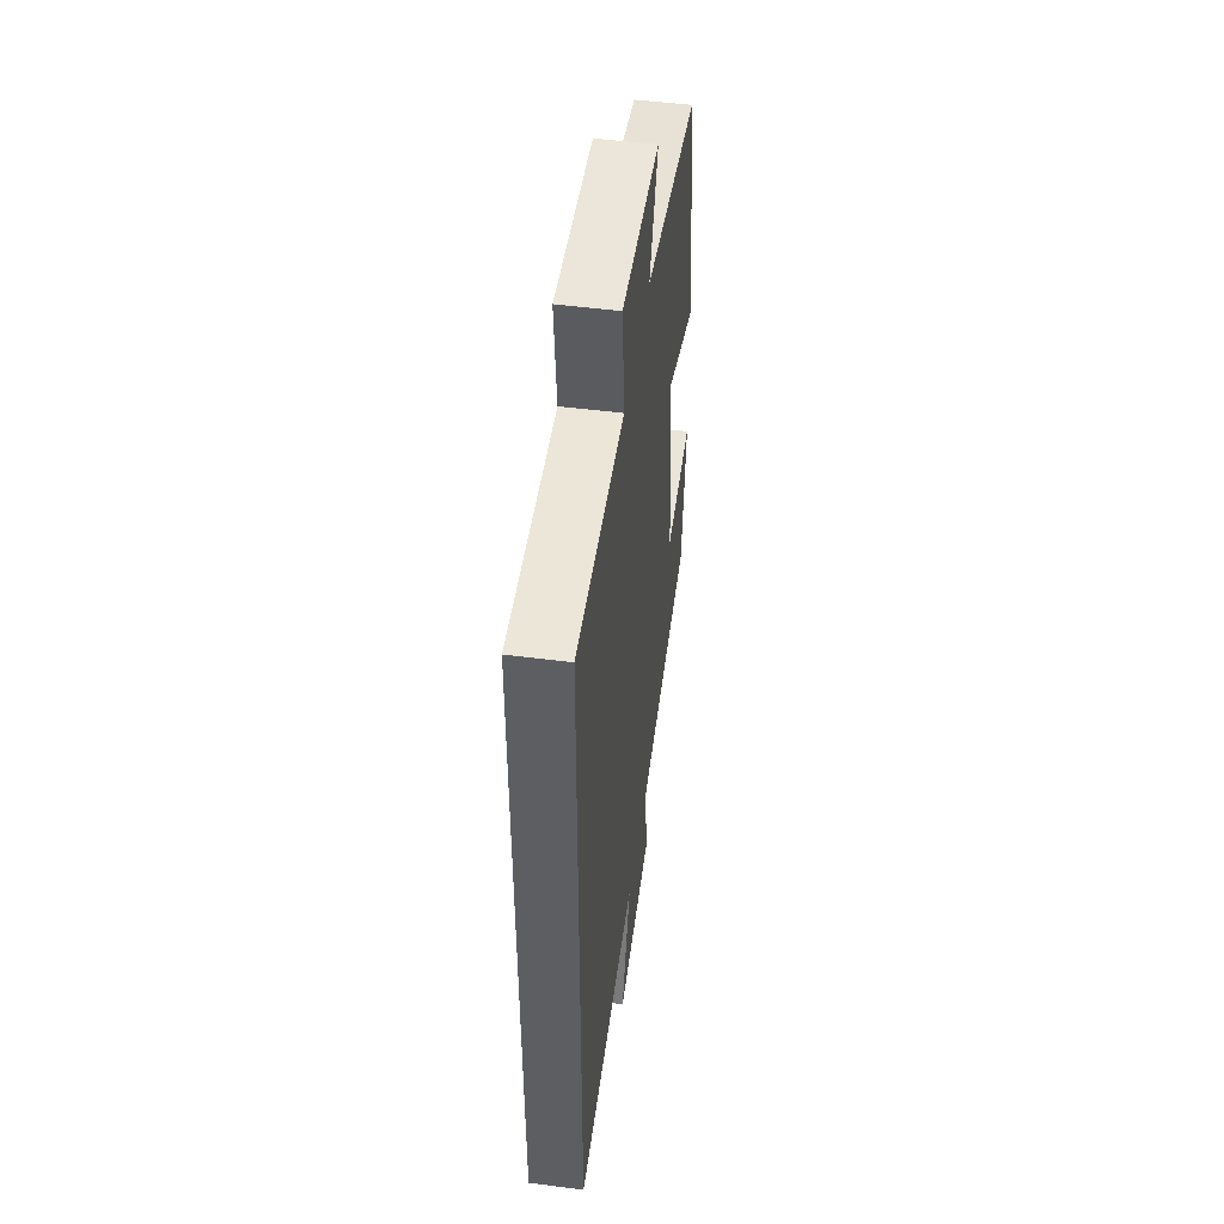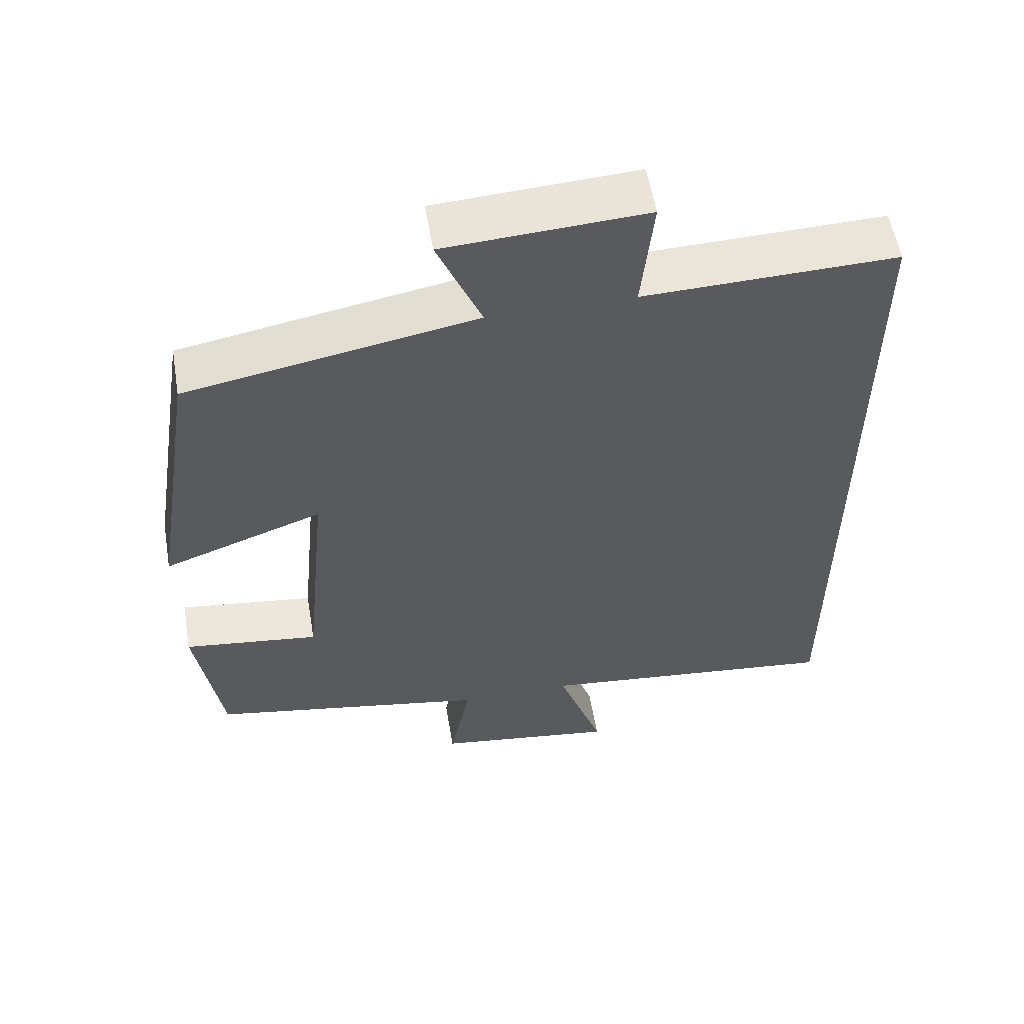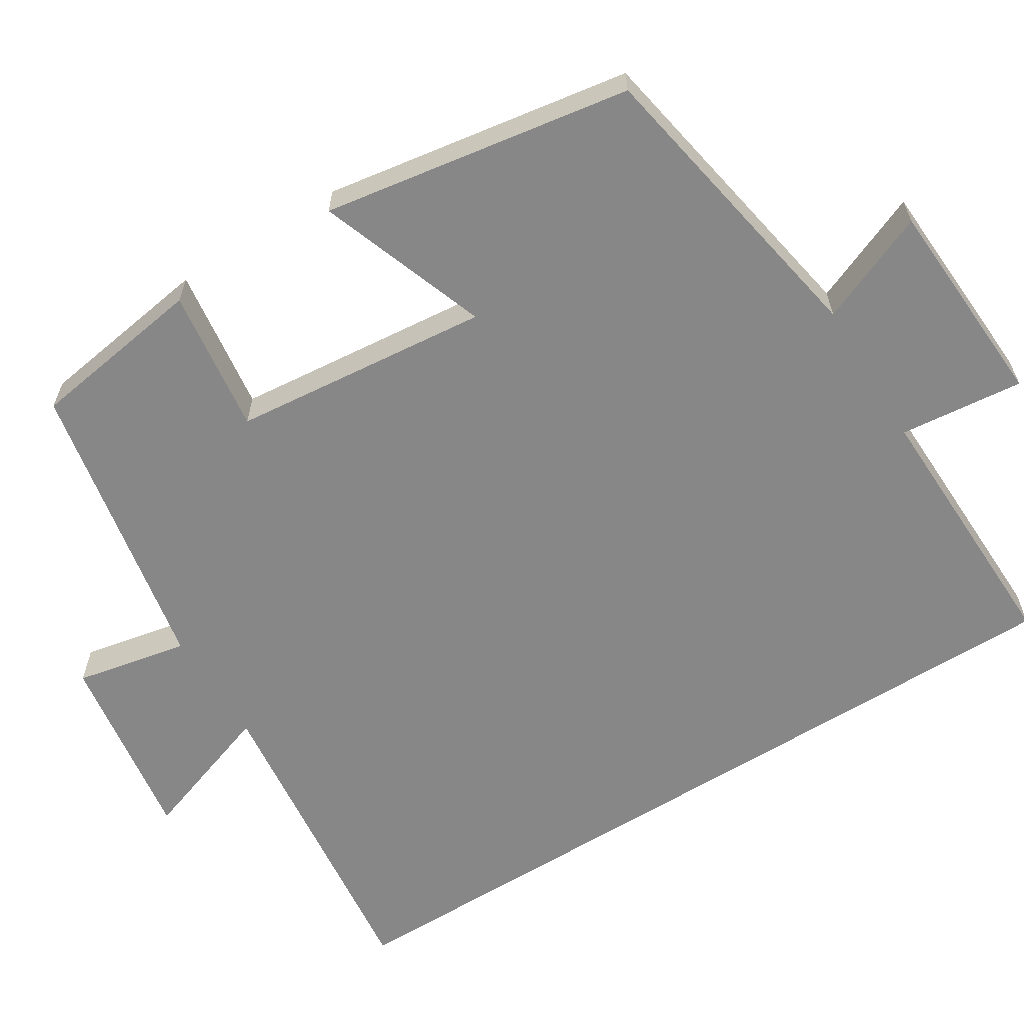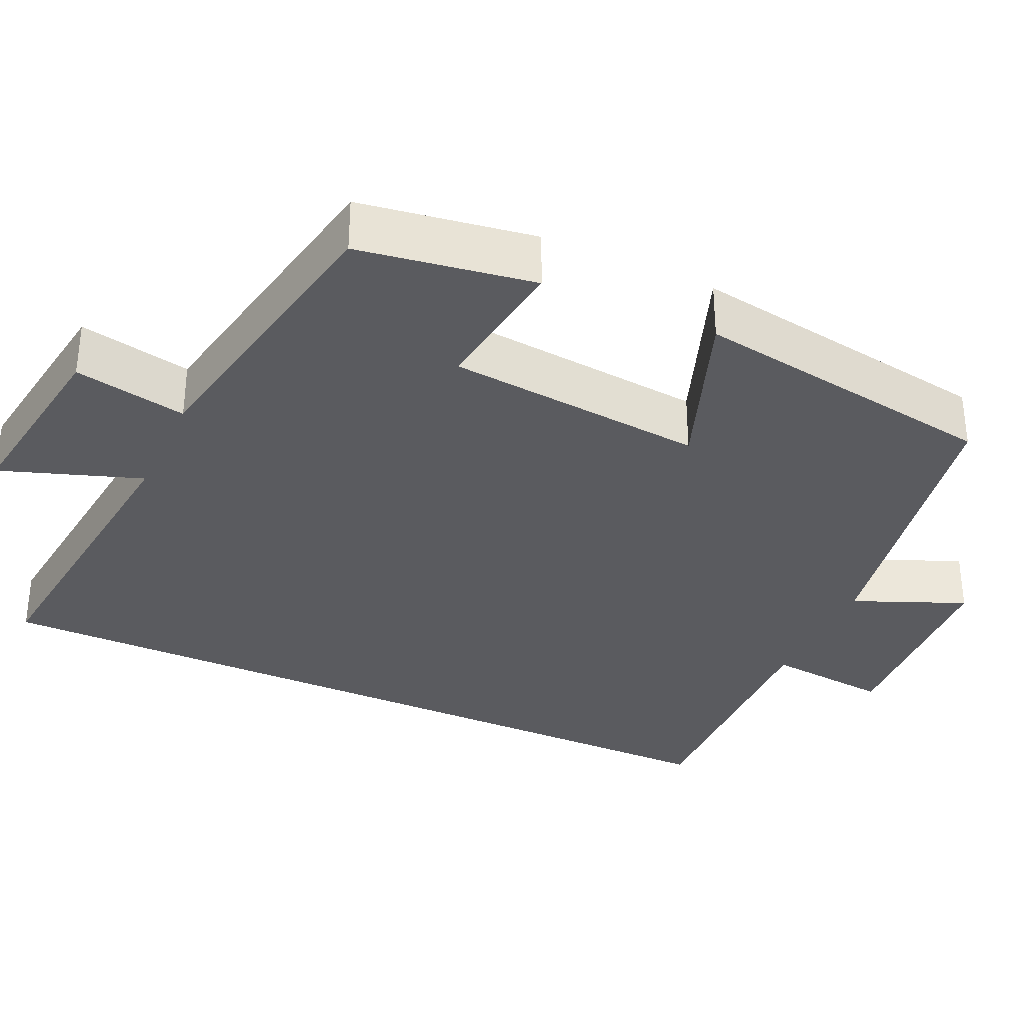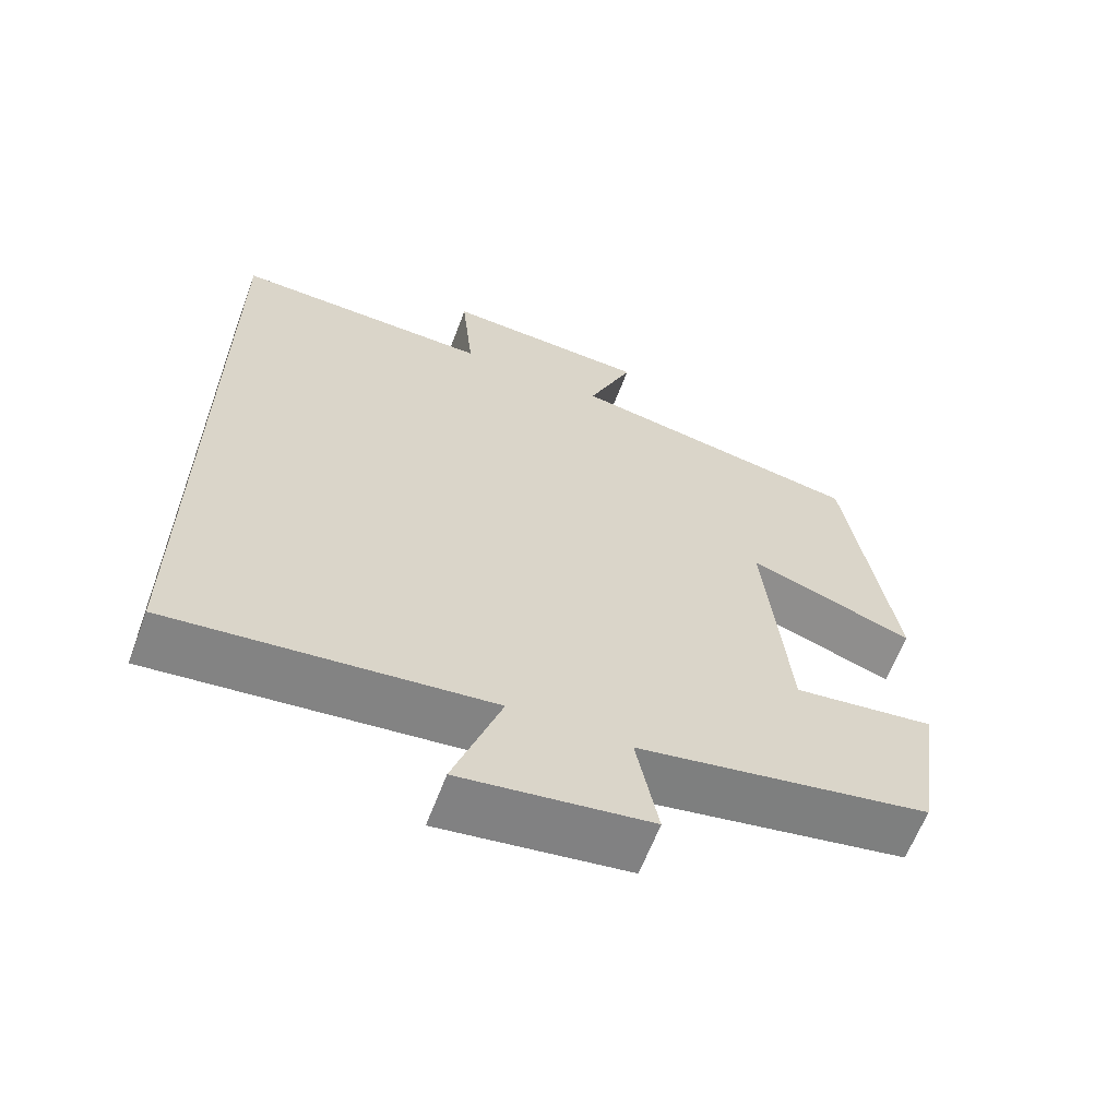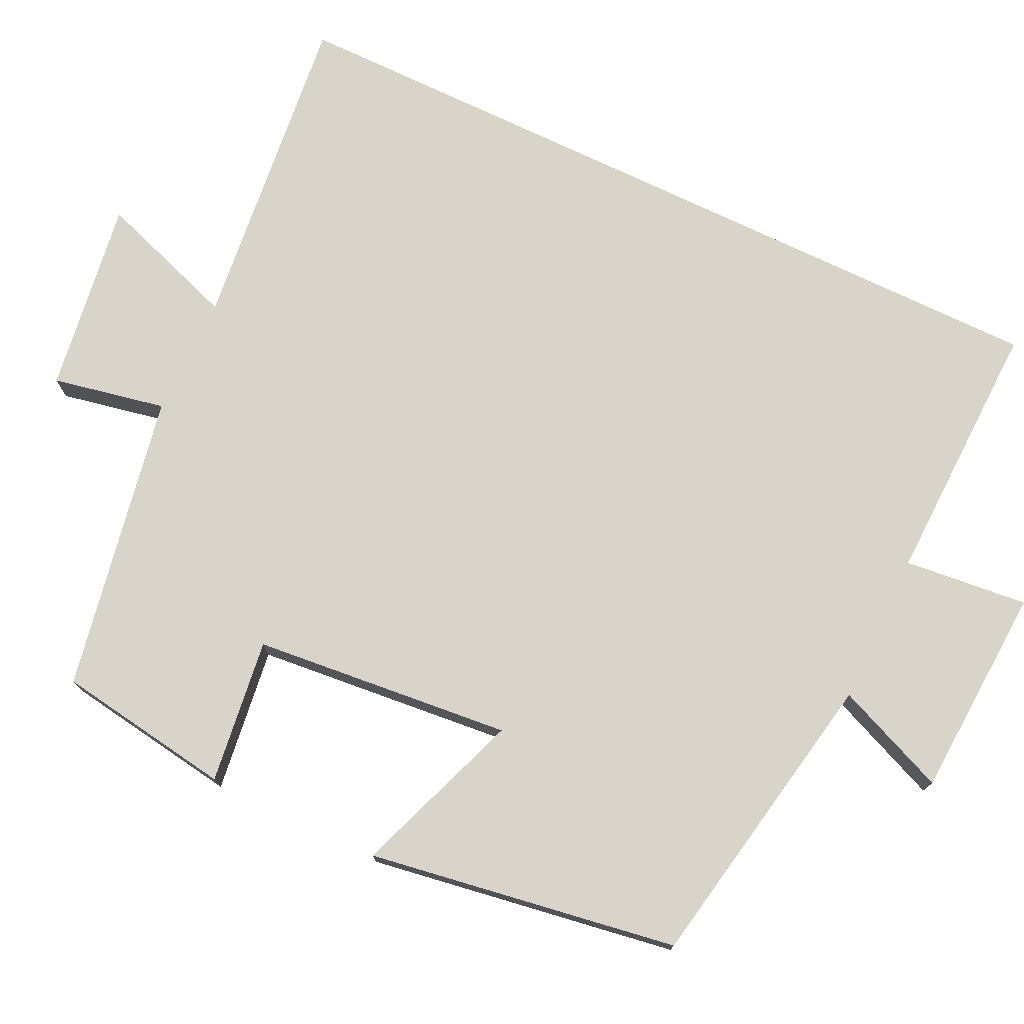
<metadata>
{"format":"obj","ext":"obj","renderer":"f3d","projection":"perspective","resolution":1024,"background":"white","views":[{"elev":50.0,"azim":98.1,"up":"+Z"},{"elev":56.8,"azim":-9.6,"up":"+Z"},{"elev":-62.3,"azim":-58.2,"up":"+Y"},{"elev":-33.5,"azim":-114.6,"up":"+Y"},{"elev":-62.9,"azim":159.4,"up":"+Z"},{"elev":75.3,"azim":-64.5,"up":"+Y"}]}
</metadata>
<code>
v -0.465 0.07 -0.429
v -0.5 0.07 -0.202
v -0.313 0.07 -0.226
v -0.281 0.07 0.108
v -0.5 0.07 0.028
v -0.437 0.07 0.427
v -0.042 0.07 0.5
v -0.102 0.07 0.644
v 0.172 0.07 0.66
v 0.156 0.07 0.5
v 0.5 0.07 0.51
v 0.5 0.07 -0.546
v 0.079 0.07 -0.5
v 0.142 0.07 -0.682
v -0.108 0.07 -0.646
v -0.079 0.07 -0.5
v -0.465 0 -0.429
v -0.5 0 -0.202
v -0.313 0 -0.226
v -0.281 0 0.108
v -0.5 0 0.028
v -0.437 0 0.427
v -0.042 0 0.5
v -0.102 0 0.644
v 0.172 0 0.66
v 0.156 0 0.5
v 0.5 0 0.51
v 0.5 0 -0.546
v 0.079 0 -0.5
v 0.142 0 -0.682
v -0.108 0 -0.646
v -0.079 0 -0.5
f 13 14 15 16
f 13 16 1 2
f 10 11 12 13
f 7 8 9 10
f 4 5 6 7
f 3 4 7 10
f 13 2 3
f 3 10 13
f 32 31 30 29
f 18 17 32 29
f 29 28 27 26
f 26 25 24 23
f 23 22 21 20
f 26 23 20 19
f 19 18 29
f 29 26 19
f 1 17 18 2
f 2 18 19 3
f 3 19 20 4
f 4 20 21 5
f 5 21 22 6
f 6 22 23 7
f 7 23 24 8
f 8 24 25 9
f 9 25 26 10
f 10 26 27 11
f 11 27 28 12
f 12 28 29 13
f 13 29 30 14
f 14 30 31 15
f 15 31 32 16
f 16 32 17 1

</code>
